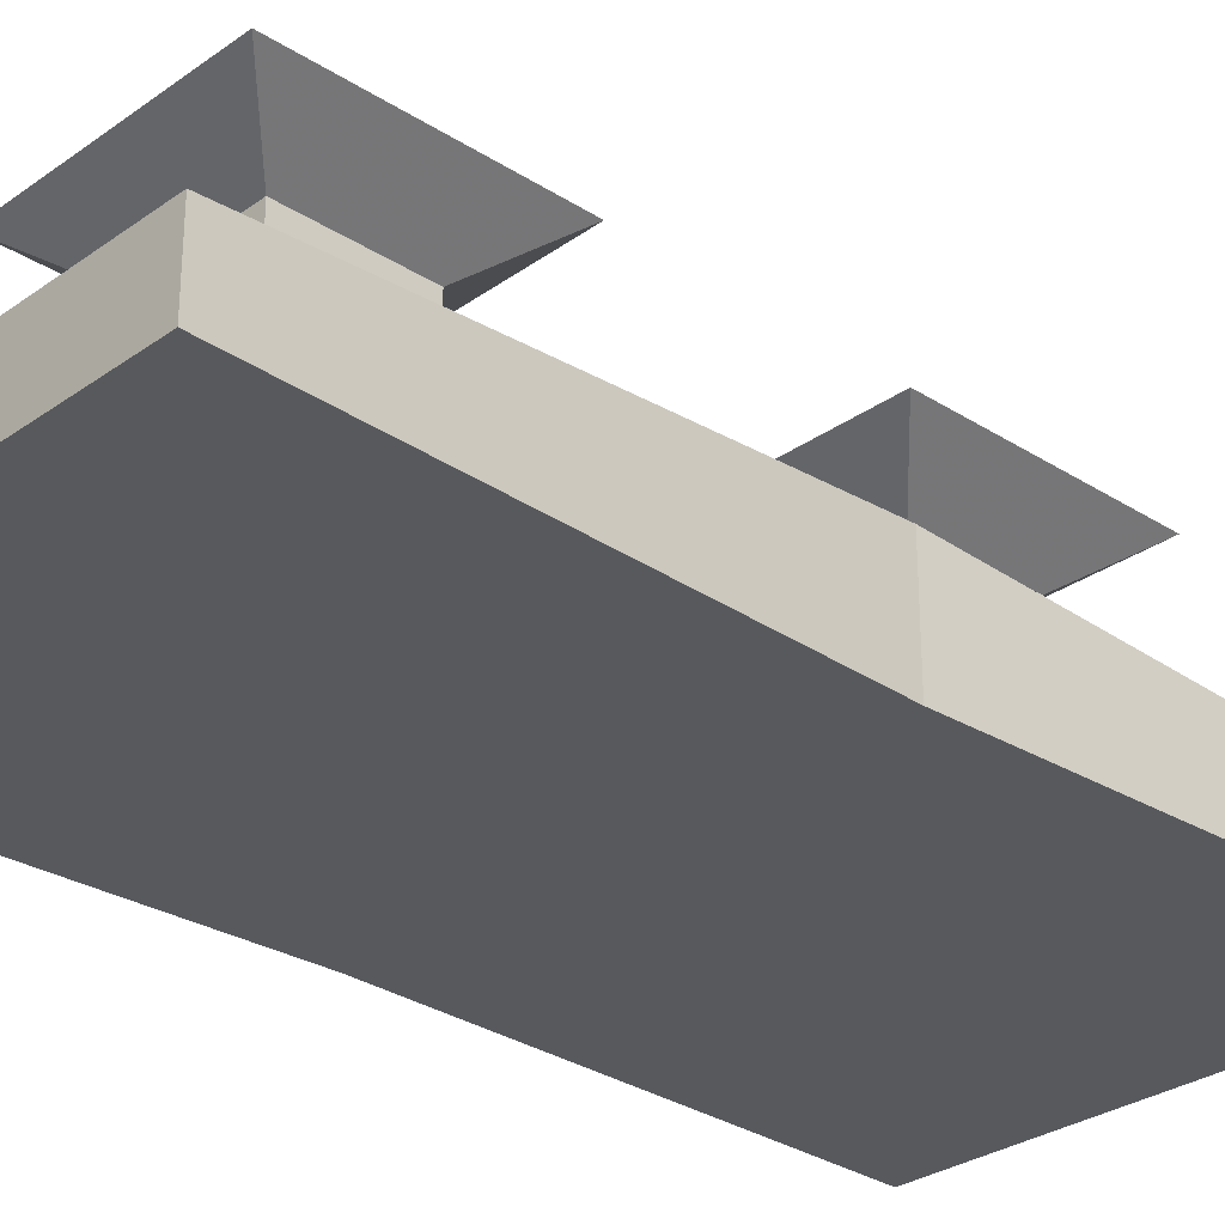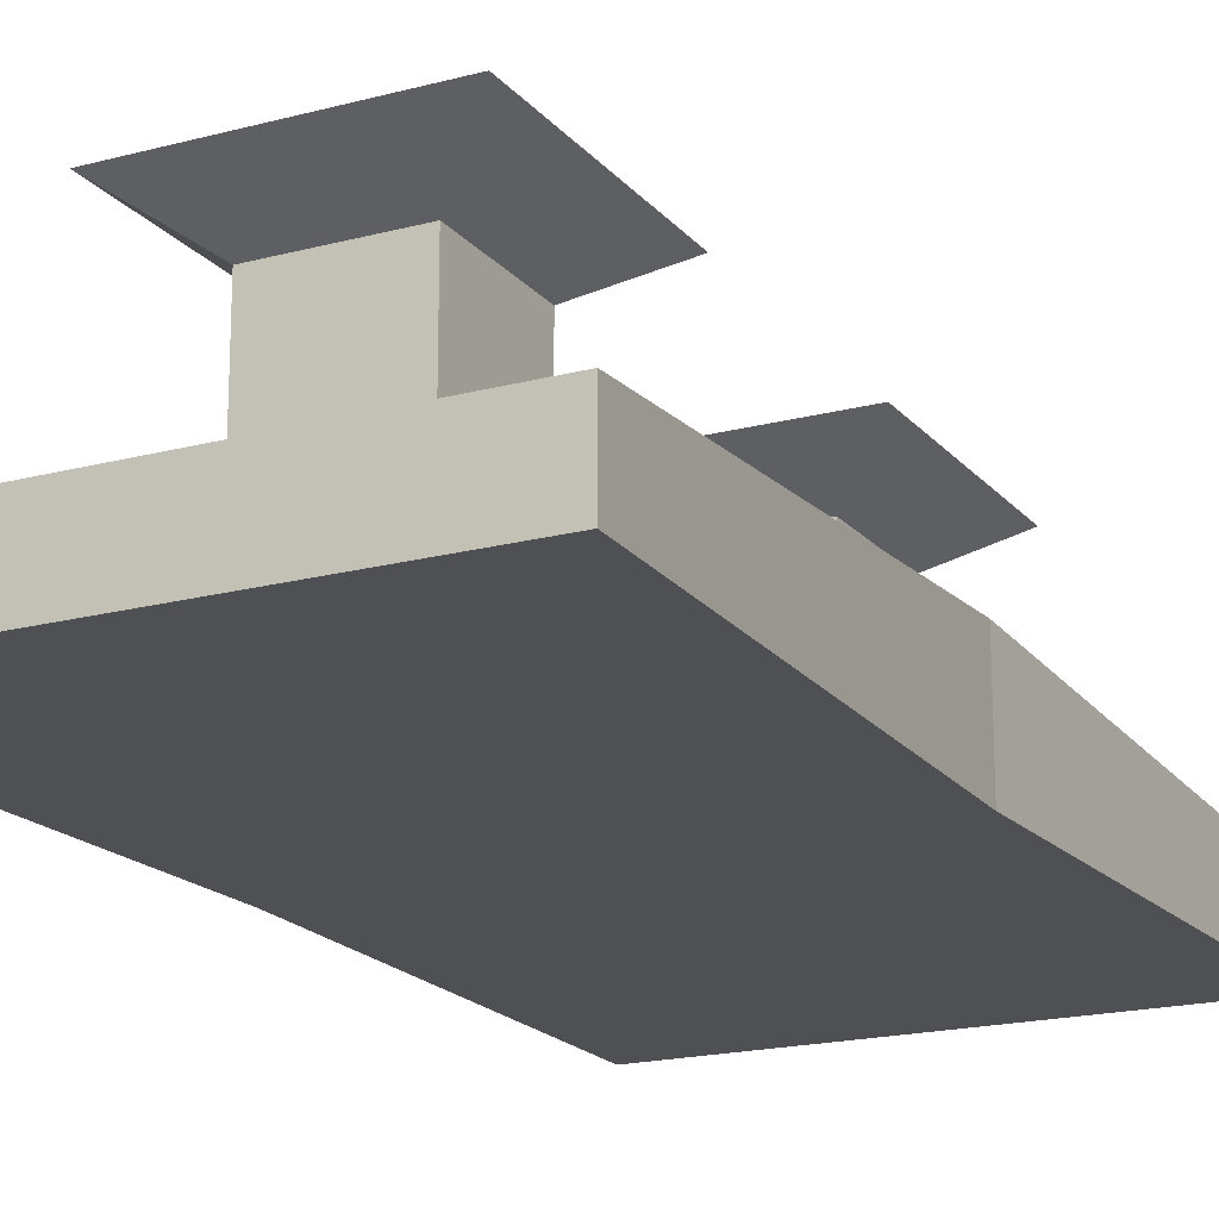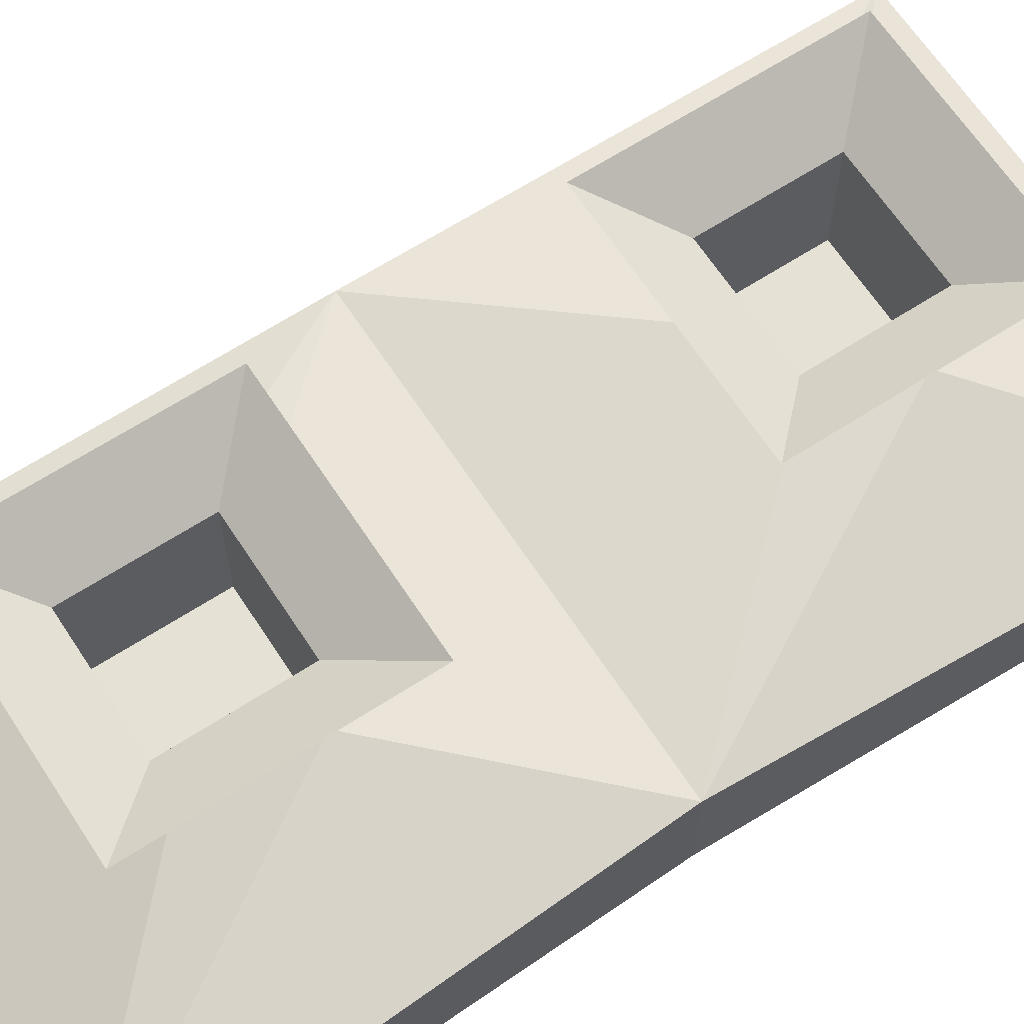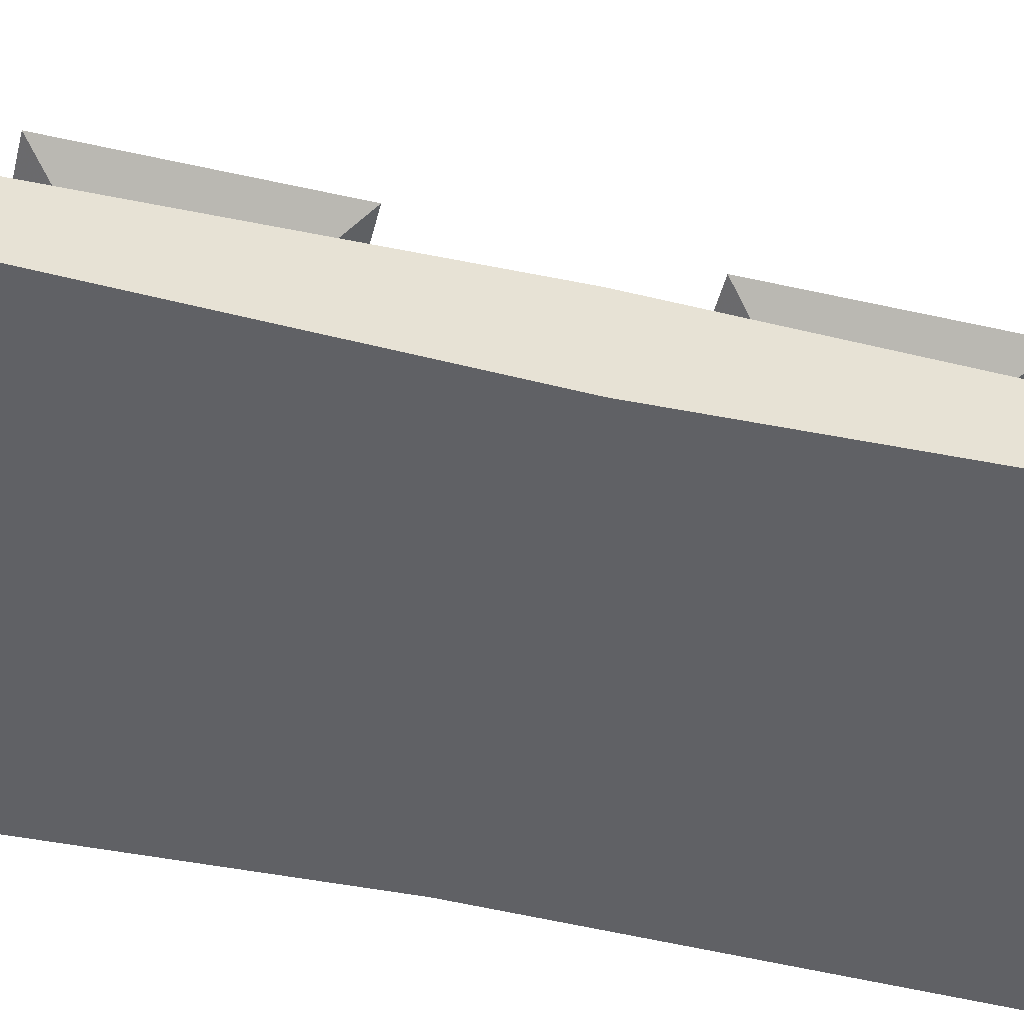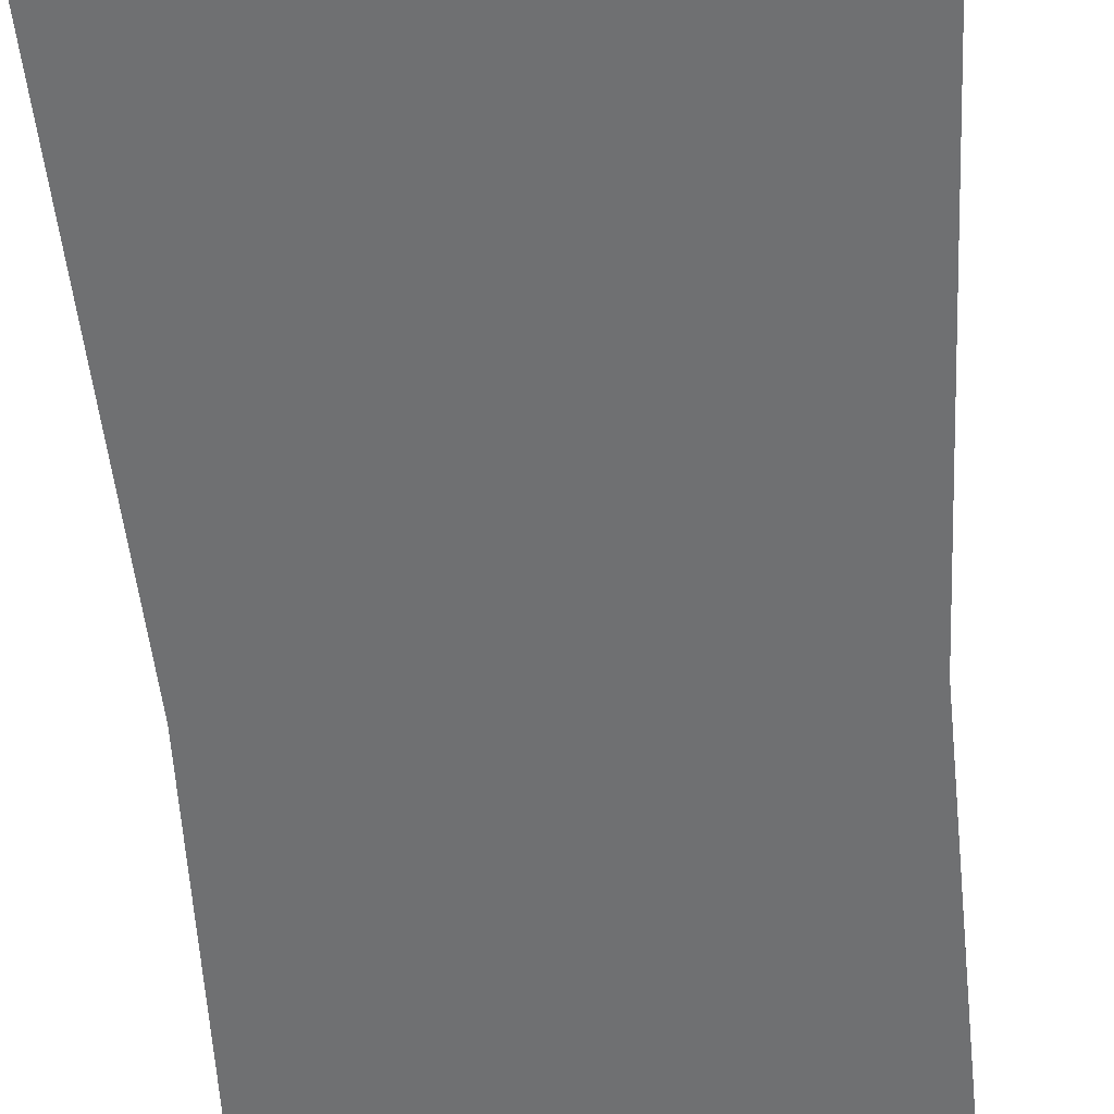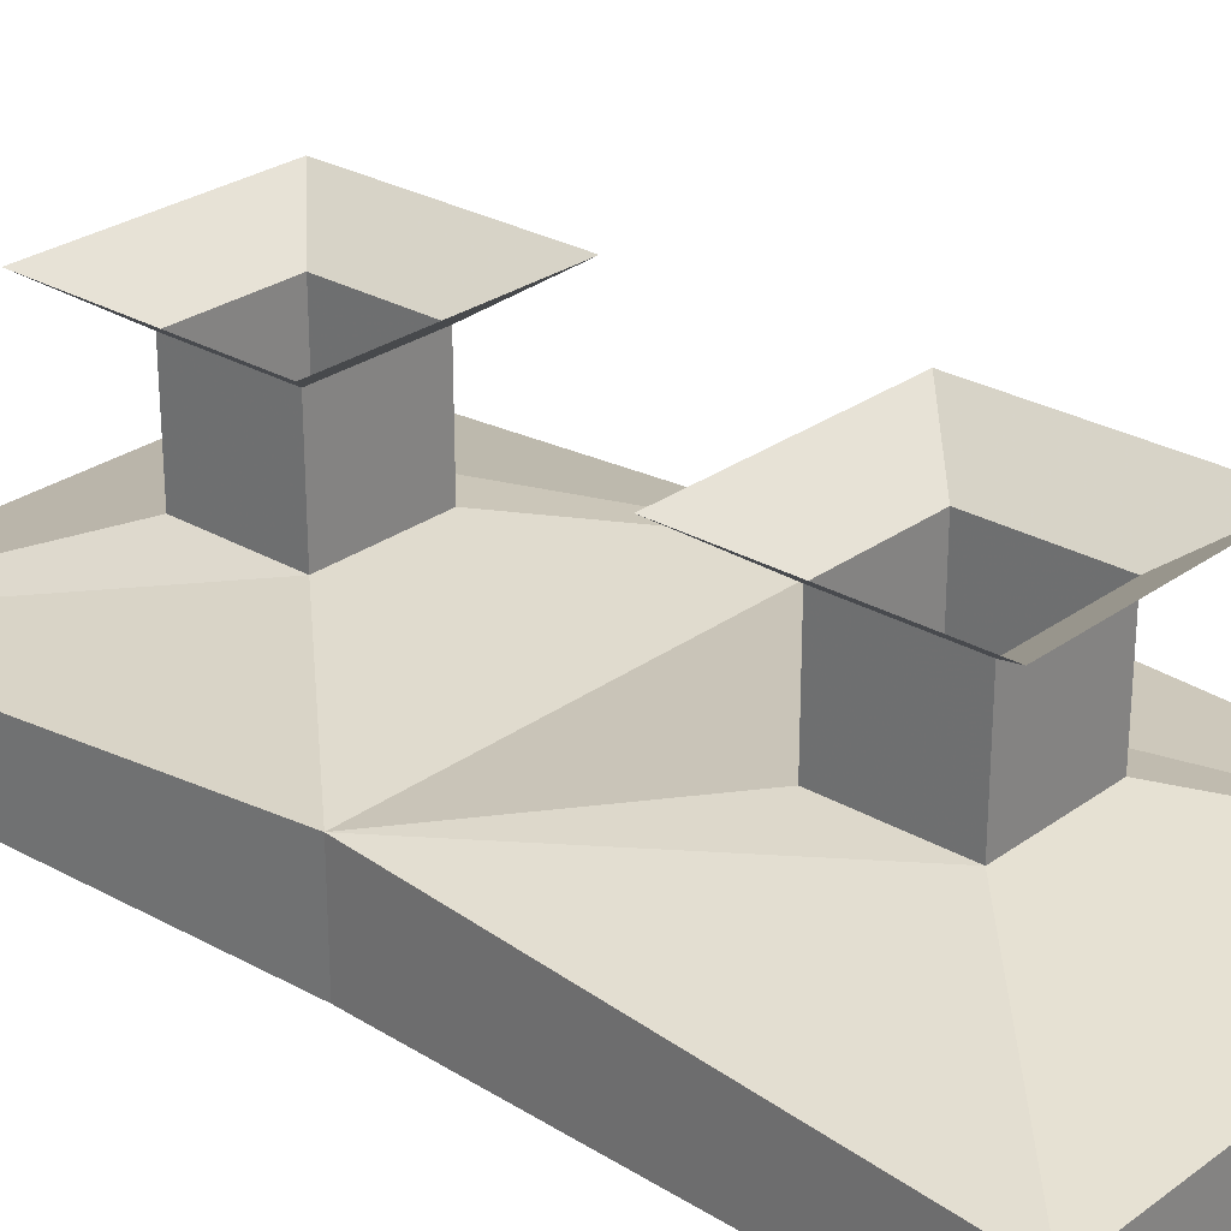
<metadata>
{"format":"obj","ext":"obj","renderer":"f3d","projection":"perspective","resolution":1024,"background":"white","views":[{"elev":-29.2,"azim":46.5,"up":"+Y"},{"elev":-18.5,"azim":-152.9,"up":"+Y"},{"elev":64.9,"azim":56.9,"up":"+Y"},{"elev":-48.3,"azim":-104.2,"up":"+Y"},{"elev":-54.8,"azim":4.5,"up":"+Y"},{"elev":27.3,"azim":131.9,"up":"+Y"}]}
</metadata>
<code>
v -0.25 0 -0.75
v 0.25 0 -0.75
v 0.125 -0.08594 -0.625
v -0.125 -0.08594 -0.625
v -0.25 0 -0.25
v -0.125 -0.08594 -0.375
v 0.25 0 -0.25
v 0.125 -0.08594 -0.375
v 0.125 -0.3281 -0.375
v 0.125 -0.3281 -0.625
v -0.125 -0.3281 -0.625
v -0.125 -0.3281 -0.375
v -0.4688 -0.3828 0
v 0.4688 -0.3828 0
v 0.5 -0.4531 -1
v -0.5 -0.4531 -1
v -0.5 -0.6016 -1
v -0.4688 -0.6016 0
v -0.5 -0.4531 1
v -0.125 -0.3281 0.625
v -0.125 -0.3281 0.375
v 0.125 -0.3281 0.375
v 0.5 -0.4531 1
v 0.5 -0.6016 1
v 0.4688 -0.6016 0
v 0.5 -0.6016 -1
v -0.5 -0.6016 1
v 0.125 -0.3281 0.625
v 0.125 -0.08594 0.625
v -0.125 -0.08594 0.625
v -0.125 -0.08594 0.375
v 0.125 -0.08594 0.375
v 0.25 0 0.75
v -0.25 0 0.75
v 0.25 0 0.25
v -0.25 0 0.25
f 1 2 3
f 1 3 4
f 1 4 5
f 5 4 6
f 5 6 7
f 7 6 8
f 7 8 2
f 2 8 3
f 9 12 13
f 9 13 14
f 9 14 10
f 10 14 15
f 10 15 11
f 11 15 16
f 11 16 12
f 12 16 13
f 13 19 20
f 13 20 21
f 13 21 14
f 14 21 22
f 14 22 23
f 19 23 28
f 19 28 20
f 22 28 23
f 33 34 30
f 33 30 29
f 33 29 35
f 35 29 32
f 35 32 36
f 36 32 31
f 36 31 34
f 34 31 30
f 3 8 9
f 3 9 10
f 3 10 4
f 4 10 11
f 4 11 6
f 6 11 12
f 6 12 8
f 8 12 9
f 13 16 17
f 13 17 18
f 13 18 19
f 14 23 24
f 14 24 25
f 14 25 15
f 15 25 26
f 15 26 16
f 16 26 17
f 18 27 19
f 19 27 23
f 20 28 29
f 20 29 30
f 20 30 21
f 21 30 31
f 21 31 22
f 22 31 32
f 22 32 28
f 28 32 29
f 23 27 24
f 17 26 25
f 17 25 18
f 18 25 24
f 18 24 27

</code>
